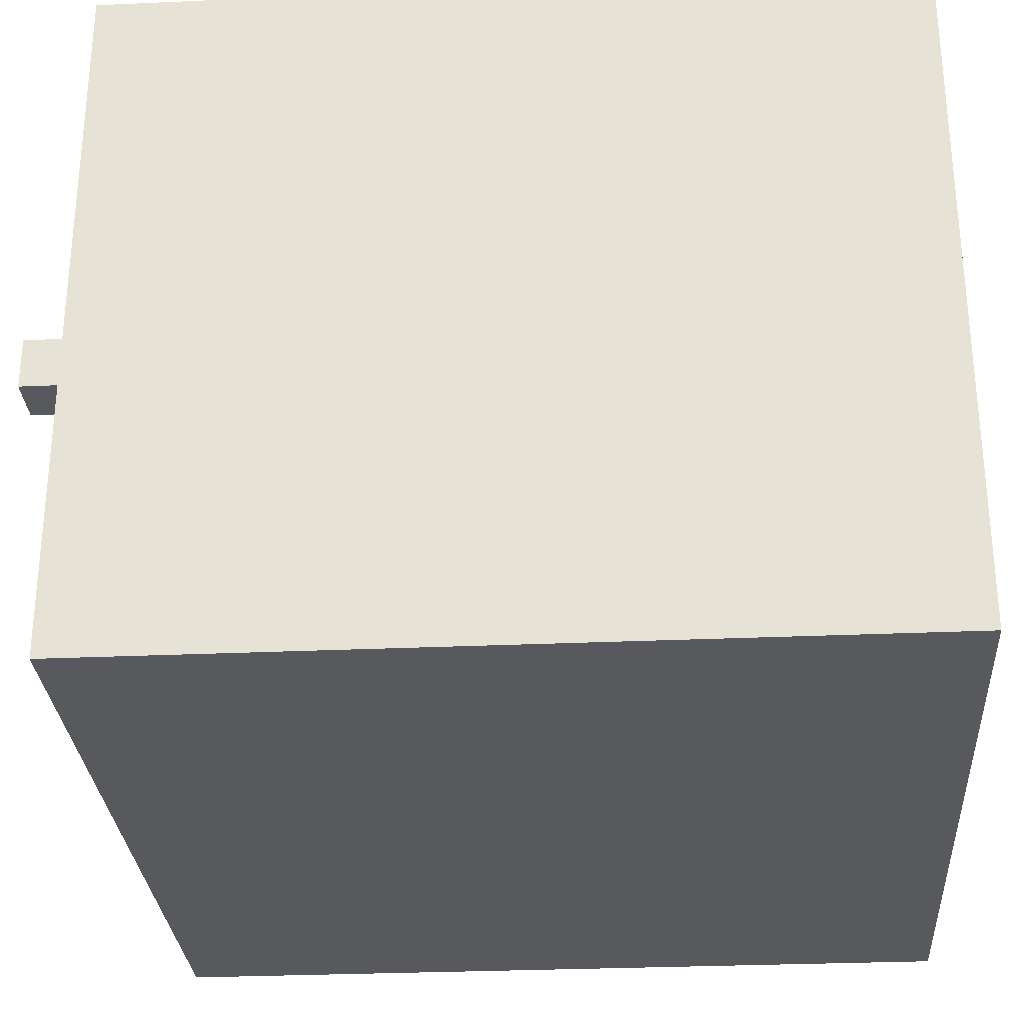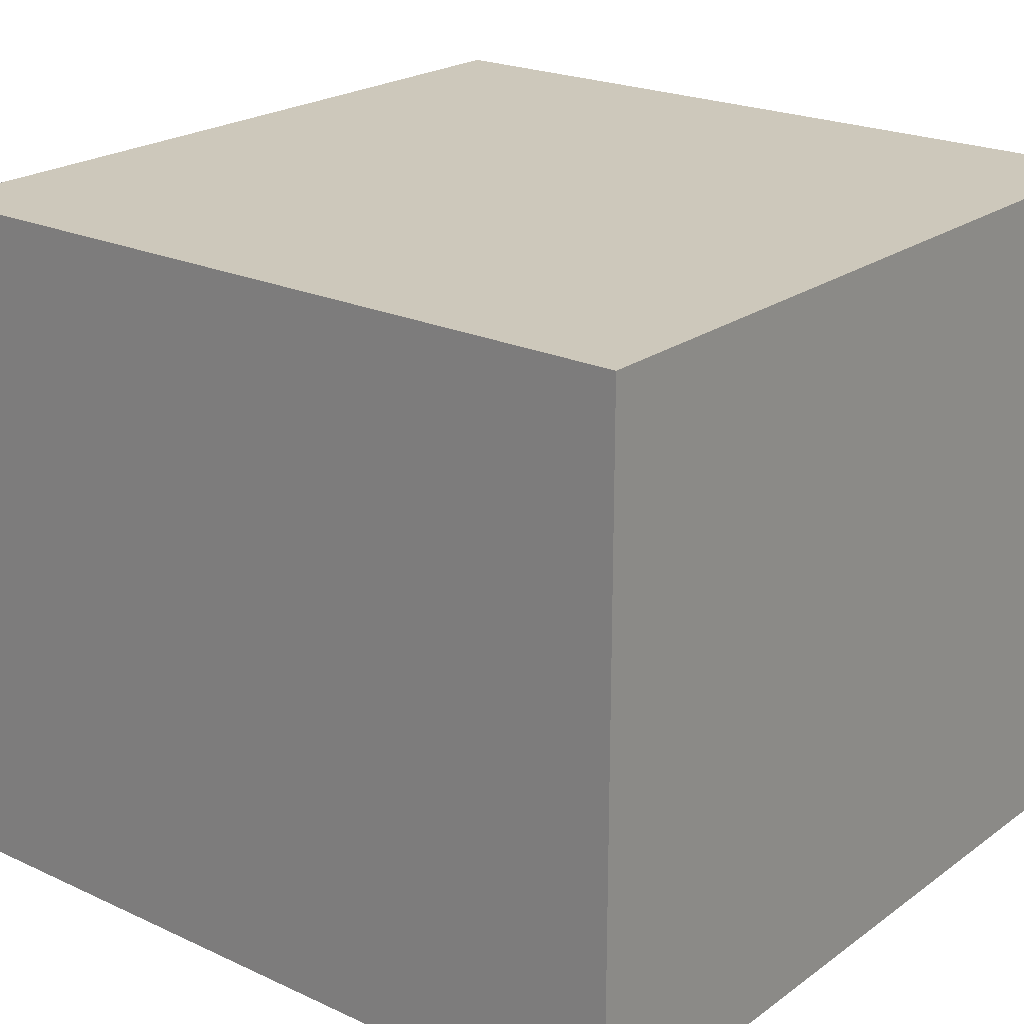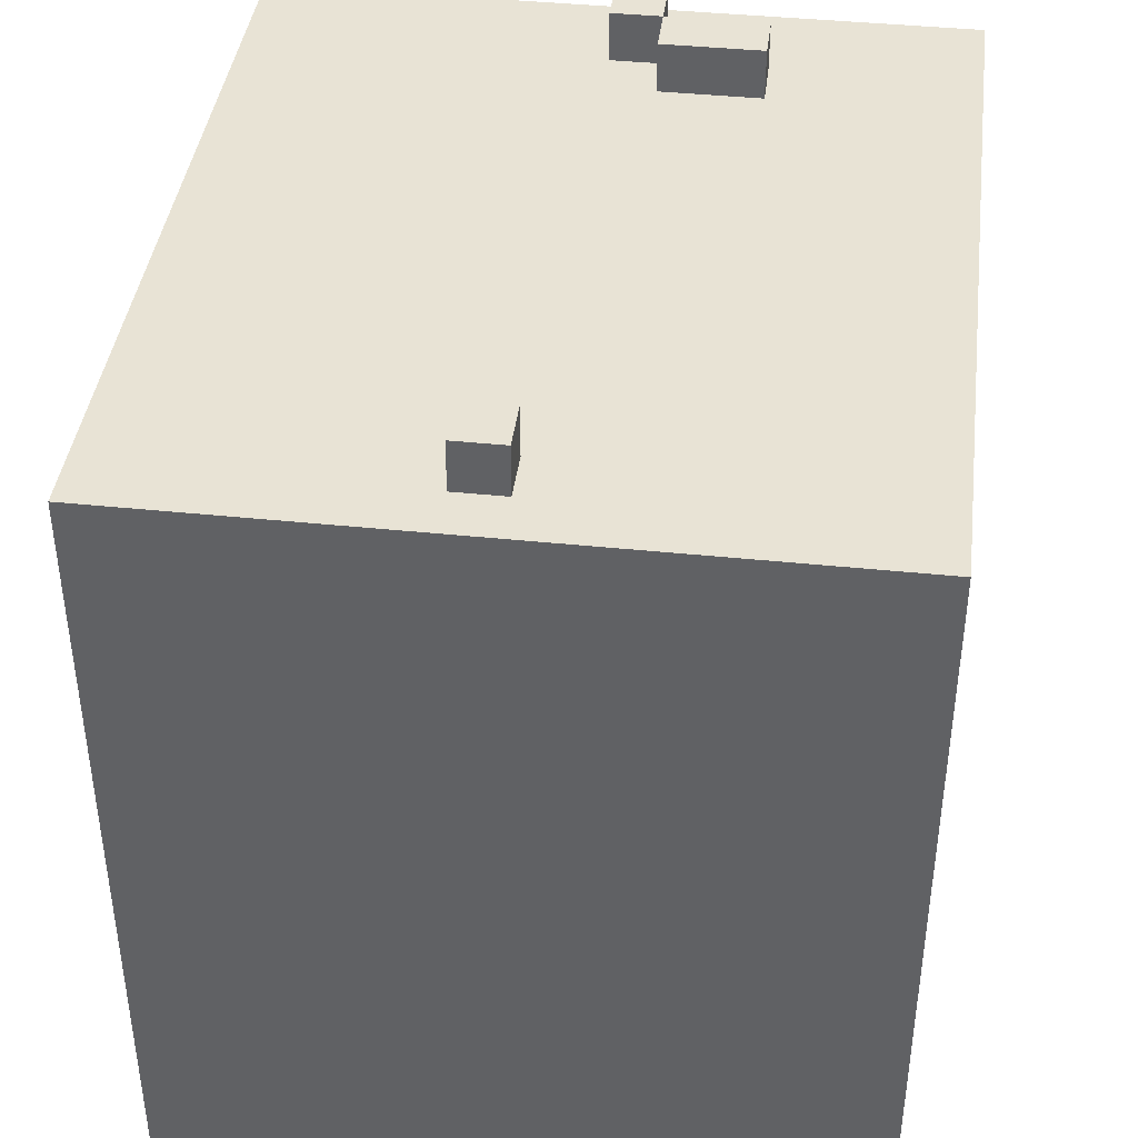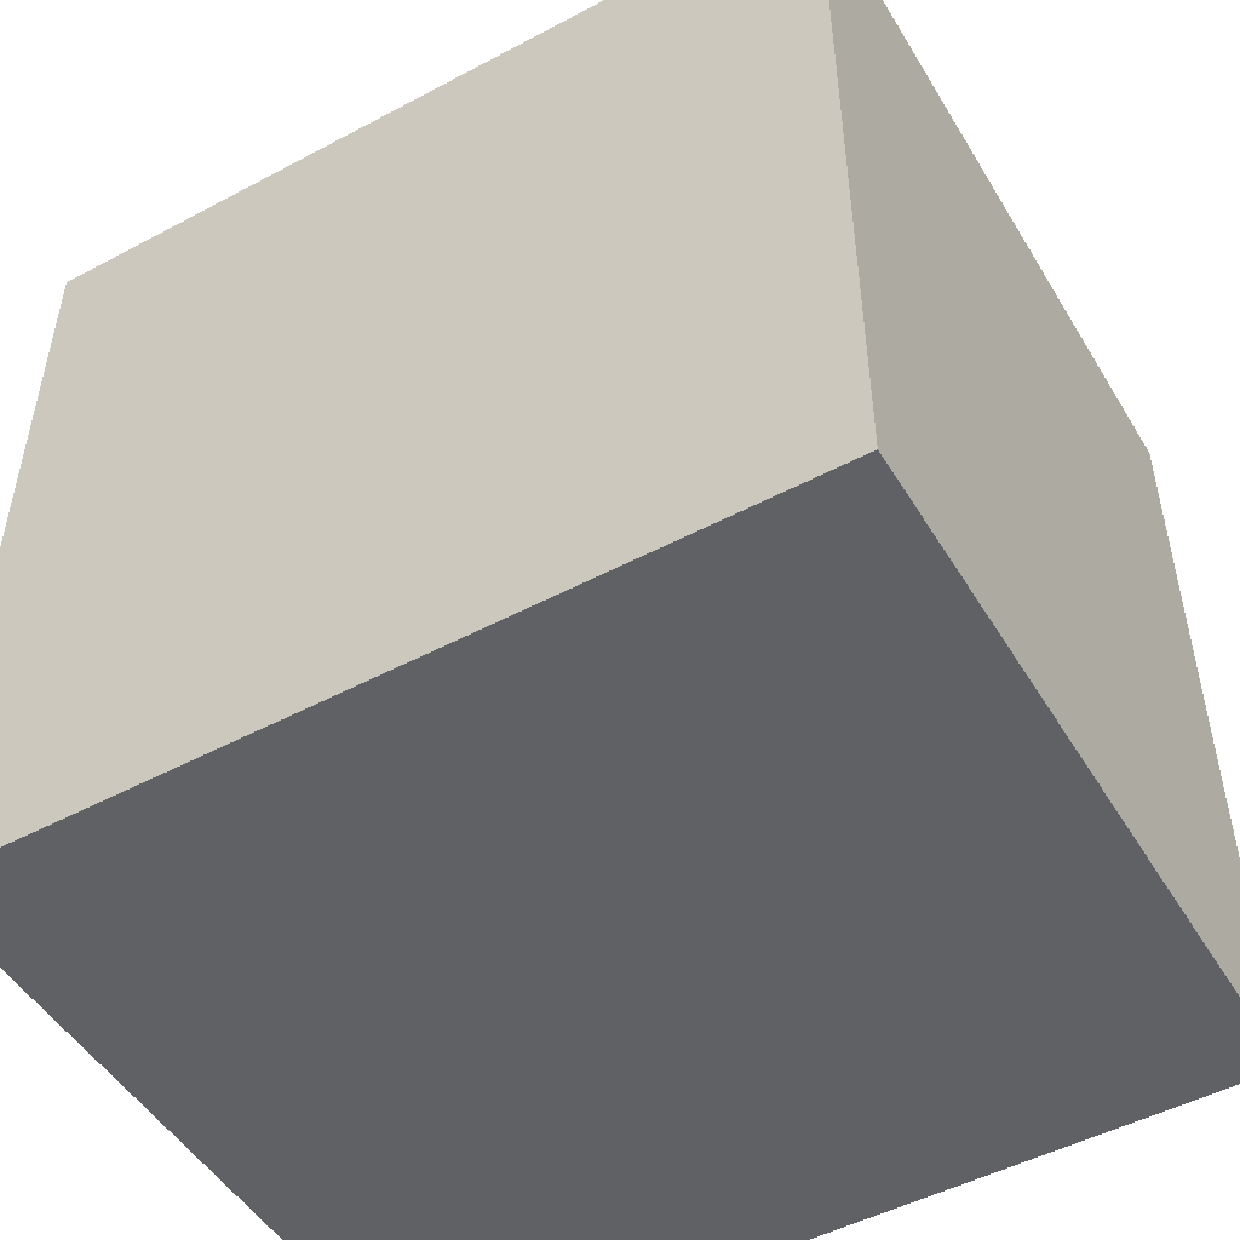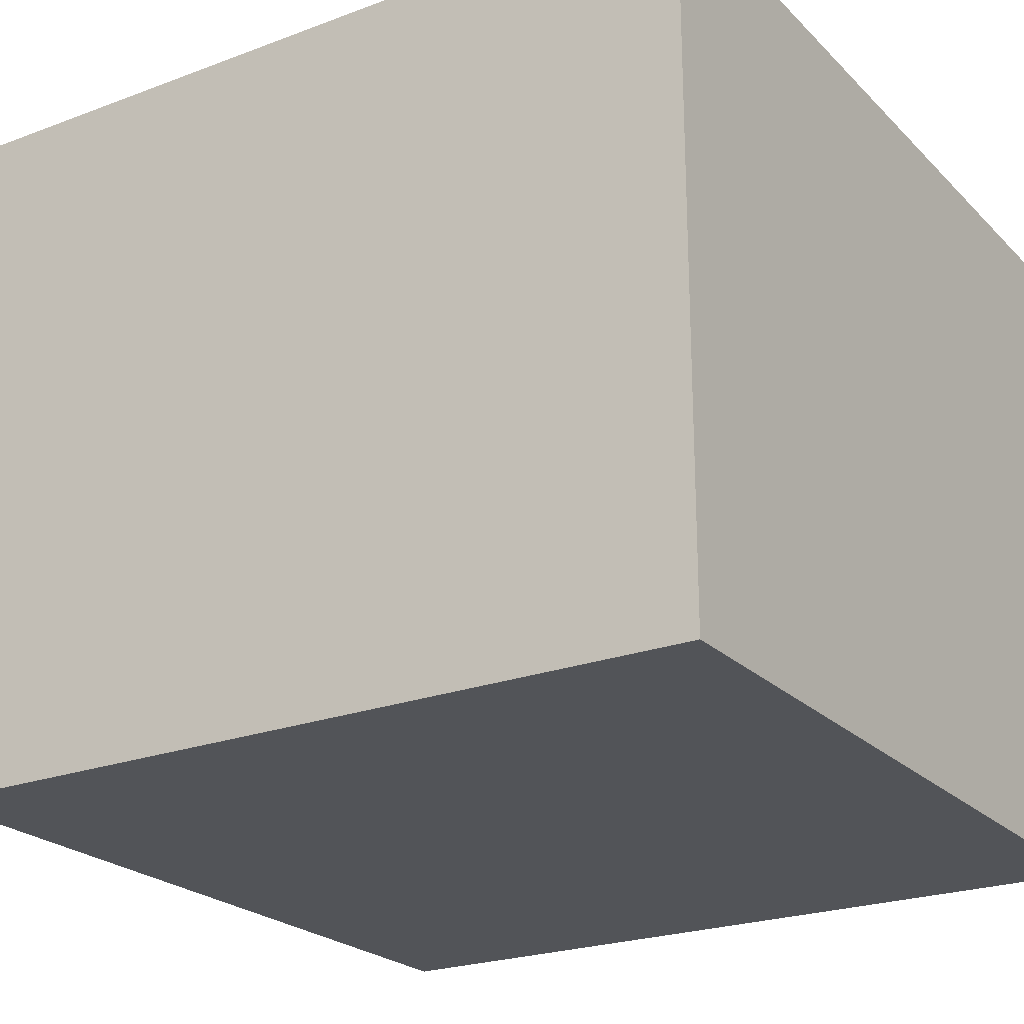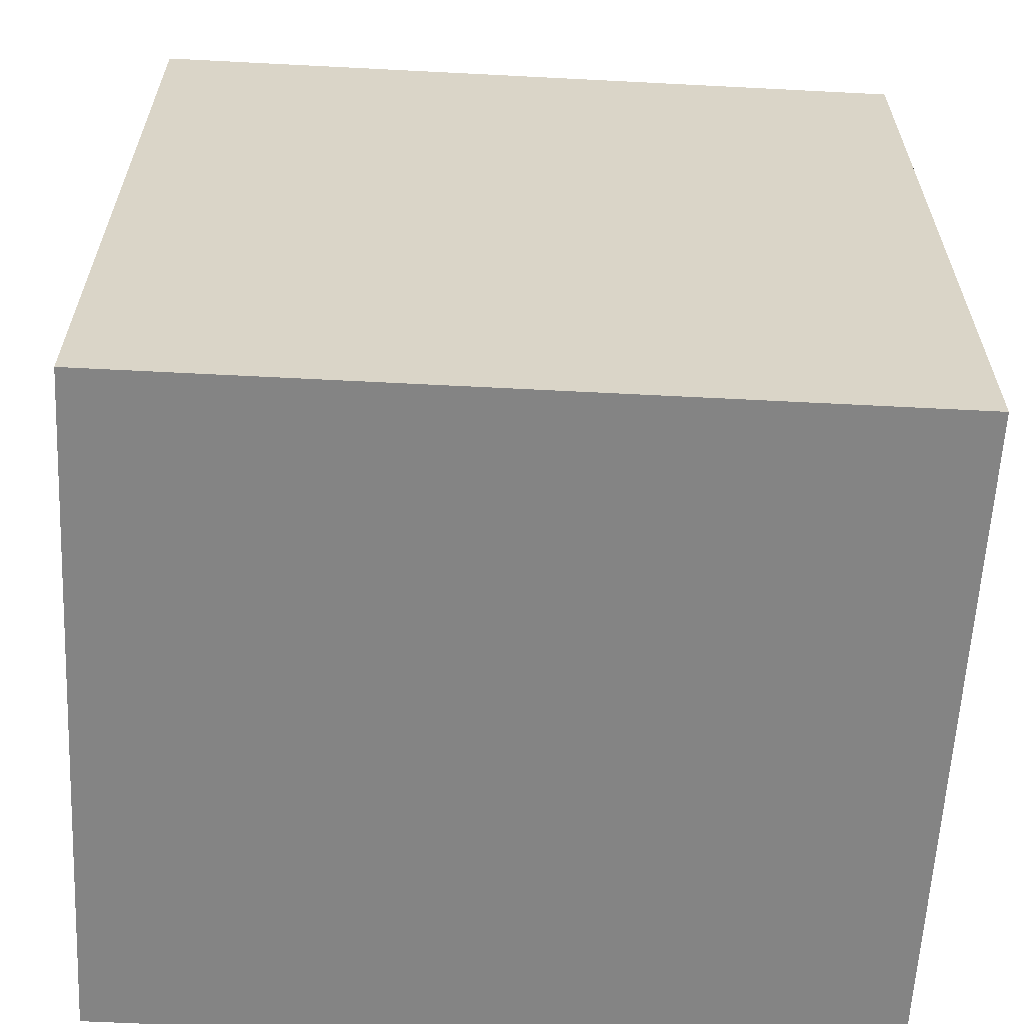
<metadata>
{"format":"obj","ext":"obj","renderer":"f3d","projection":"perspective","resolution":1024,"background":"white","views":[{"elev":-29.3,"azim":93.8,"up":"+Y"},{"elev":22.0,"azim":128.9,"up":"+Y"},{"elev":41.0,"azim":97.2,"up":"+Z"},{"elev":-49.9,"azim":-149.7,"up":"+Z"},{"elev":-23.3,"azim":122.4,"up":"+Y"},{"elev":-61.3,"azim":177.0,"up":"+Z"}]}
</metadata>
<code>
o
v -0.8 2.6 0.8
v -0.8 2.6 -0.8
v -0.8 2.9 0.4
v -0.8 2.9 0.2
v -0.8 2.9 -0.4
v -0.8 2.9 -0.6
v -0.8 3 0.2
v -0.8 3 0.1
v -0.8 3 -0.6
v -0.8 3 -0.7
v -0.8 3.2 0.2
v -0.8 3.2 0.1
v -0.8 3.3 0.4
v -0.8 3.3 0.3
v -0.8 3.3 -0.4
v -0.8 3.3 -0.5
v -0.8 3.4 0.3
v -0.8 3.4 0.2
v -0.8 3.4 -0.5
v -0.8 3.4 -0.6
v -0.8 3.5 -0.6
v -0.8 3.5 -0.7
v -0.8 4 0.8
v -0.8 4 -0.8
v -0.7 3.3 0.9
v -0.7 3.3 0.8
v -0.7 3.4 0.9
v -0.7 3.4 0.8
v -0.6 3.4 0.9
v -0.6 3.4 0.8
v -0.6 3.6 0.9
v -0.6 3.6 0.8
v 0.6 3.2 0.9
v 0.6 3.2 0.8
v 0.6 3.3 0.9
v 0.6 3.3 0.8
v -0.6 3.3 0.9
v -0.6 3.3 0.8
v -0.6 3.4 0.9
v -0.6 3.4 0.8
v -0.5 3.4 0.9
v -0.5 3.4 0.8
v -0.5 3.6 0.9
v -0.5 3.6 0.8
v 0.7 3.2 0.9
v 0.7 3.2 0.8
v 0.7 3.3 0.9
v 0.7 3.3 0.8
v 0.8 2.6 0.8
v 0.8 2.6 -0.8
v 0.8 2.8 0.8
v 0.8 2.8 0.7
v 0.8 3 0.7
v 0.8 3 0.6
v 0.8 3.2 0.6
v 0.8 3.2 0.5
v 0.8 3.4 0.8
v 0.8 3.4 0.7
v 0.8 3.4 0.6
v 0.8 3.4 0.5
v 0.8 3.6 0.7
v 0.8 3.6 0.6
v 0.8 4 0.8
v 0.8 4 -0.8
v -0.7 3.3 0.9
v -0.7 3.4 0.9
v -0.6 3.3 0.9
v -0.6 3.4 0.9
v -0.6 3.6 0.9
v -0.5 3.4 0.9
v -0.5 3.6 0.9
v 0.6 3.2 0.9
v 0.6 3.3 0.9
v 0.7 3.2 0.9
v 0.7 3.3 0.9
v -0.8 2.6 0.8
v -0.8 4 0.8
v -0.7 3.1 0.8
v -0.7 3.3 0.8
v -0.7 3.4 0.8
v -0.7 3.7 0.8
v -0.6 3.3 0.8
v -0.6 3.4 0.8
v -0.6 3.6 0.8
v -0.6 3.7 0.8
v -0.6 3.8 0.8
v -0.5 3.1 0.8
v -0.5 3.3 0.8
v -0.5 3.4 0.8
v -0.5 3.6 0.8
v -0.5 3.8 0.8
v -0.4 3.3 0.8
v -0.4 3.6 0.8
v 0.5 3.2 0.8
v 0.5 3.4 0.8
v 0.6 3 0.8
v 0.6 3.2 0.8
v 0.6 3.3 0.8
v 0.6 3.4 0.8
v 0.6 3.5 0.8
v 0.7 2.8 0.8
v 0.7 3 0.8
v 0.7 3.2 0.8
v 0.7 3.3 0.8
v 0.7 3.4 0.8
v 0.7 3.5 0.8
v 0.8 2.6 0.8
v 0.8 2.8 0.8
v 0.8 3.4 0.8
v 0.8 4 0.8
v -0.8 2.6 -0.8
v -0.8 4 -0.8
v 0.8 2.6 -0.8
v 0.8 4 -0.8
v -0.8 2.6 0.8
v 0.8 2.6 0.8
v -0.8 2.6 -0.8
v 0.8 2.6 -0.8
v 0.6 3.2 0.9
v 0.7 3.2 0.9
v 0.6 3.2 0.8
v 0.7 3.2 0.8
v -0.7 3.3 0.9
v -0.6 3.3 0.9
v -0.7 3.3 0.8
v -0.6 3.3 0.8
v -0.6 3.4 0.9
v -0.5 3.4 0.9
v -0.6 3.4 0.8
v -0.5 3.4 0.8
v 0.6 3.3 0.9
v 0.7 3.3 0.9
v 0.6 3.3 0.8
v 0.7 3.3 0.8
v -0.7 3.4 0.9
v -0.6 3.4 0.9
v -0.7 3.4 0.8
v -0.6 3.4 0.8
v -0.6 3.6 0.9
v -0.5 3.6 0.9
v -0.6 3.6 0.8
v -0.5 3.6 0.8
v -0.8 4 0.8
v 0.8 4 0.8
v -0.7 4 0.7
v 0.7 4 0.7
v -0.7 4 -0.7
v 0.7 4 -0.7
v -0.8 4 -0.8
v 0.8 4 -0.8
f 3 2 1
f 4 2 3
f 5 2 4
f 6 2 5
f 7 4 3
f 7 5 4
f 8 5 7
f 9 2 6
f 9 6 5
f 10 2 9
f 11 8 7
f 11 7 3
f 12 5 8
f 12 8 11
f 13 3 1
f 13 11 3
f 14 11 13
f 15 5 12
f 15 12 11
f 15 10 9
f 15 9 5
f 16 10 15
f 17 11 14
f 17 14 13
f 18 16 15
f 18 11 17
f 18 15 11
f 19 10 16
f 19 16 18
f 20 10 19
f 21 18 17
f 21 10 20
f 21 20 19
f 21 19 18
f 22 2 10
f 22 10 21
f 23 13 1
f 23 17 13
f 23 22 21
f 23 21 17
f 24 2 22
f 24 22 23
f 27 26 25
f 28 26 27
f 31 30 29
f 32 30 31
f 35 34 33
f 36 34 35
f 37 38 39
f 39 38 40
f 41 42 43
f 43 42 44
f 45 46 47
f 47 46 48
f 49 50 51
f 51 50 52
f 51 52 53
f 52 50 53
f 53 50 54
f 53 54 55
f 54 50 55
f 55 50 56
f 51 53 57
f 53 55 57
f 55 56 57
f 57 56 58
f 58 56 59
f 56 50 60
f 59 56 60
f 58 59 61
f 57 58 61
f 59 60 62
f 61 59 62
f 57 61 63
f 61 62 63
f 60 50 64
f 63 62 64
f 62 60 64
f 67 66 65
f 68 66 67
f 70 69 68
f 71 69 70
f 74 73 72
f 75 73 74
f 78 77 76
f 79 77 78
f 80 77 79
f 81 77 80
f 82 79 78
f 83 81 80
f 84 81 83
f 85 77 81
f 85 81 84
f 86 77 85
f 87 78 76
f 87 82 78
f 87 83 82
f 88 83 87
f 89 83 88
f 90 86 85
f 90 85 84
f 91 77 86
f 91 86 90
f 92 90 89
f 92 89 88
f 92 88 87
f 93 91 90
f 93 90 92
f 94 92 87
f 94 93 92
f 95 93 94
f 96 87 76
f 96 94 87
f 97 95 94
f 97 94 96
f 98 95 97
f 99 93 95
f 99 95 98
f 100 93 99
f 101 96 76
f 102 97 96
f 102 96 101
f 103 97 102
f 104 100 99
f 104 99 98
f 105 100 104
f 106 93 100
f 106 100 105
f 107 101 76
f 108 105 104
f 108 101 107
f 108 103 102
f 108 102 101
f 108 104 103
f 109 106 105
f 109 105 108
f 110 77 91
f 110 106 109
f 110 91 93
f 110 93 106
f 111 112 113
f 113 112 114
f 117 116 115
f 118 116 117
f 121 120 119
f 122 120 121
f 125 124 123
f 126 124 125
f 129 128 127
f 130 128 129
f 131 132 133
f 133 132 134
f 135 136 137
f 137 136 138
f 139 140 141
f 141 140 142
f 143 144 145
f 145 144 146
f 143 145 147
f 145 146 147
f 146 144 148
f 147 146 148
f 143 147 149
f 147 148 149
f 148 144 150
f 149 148 150

</code>
